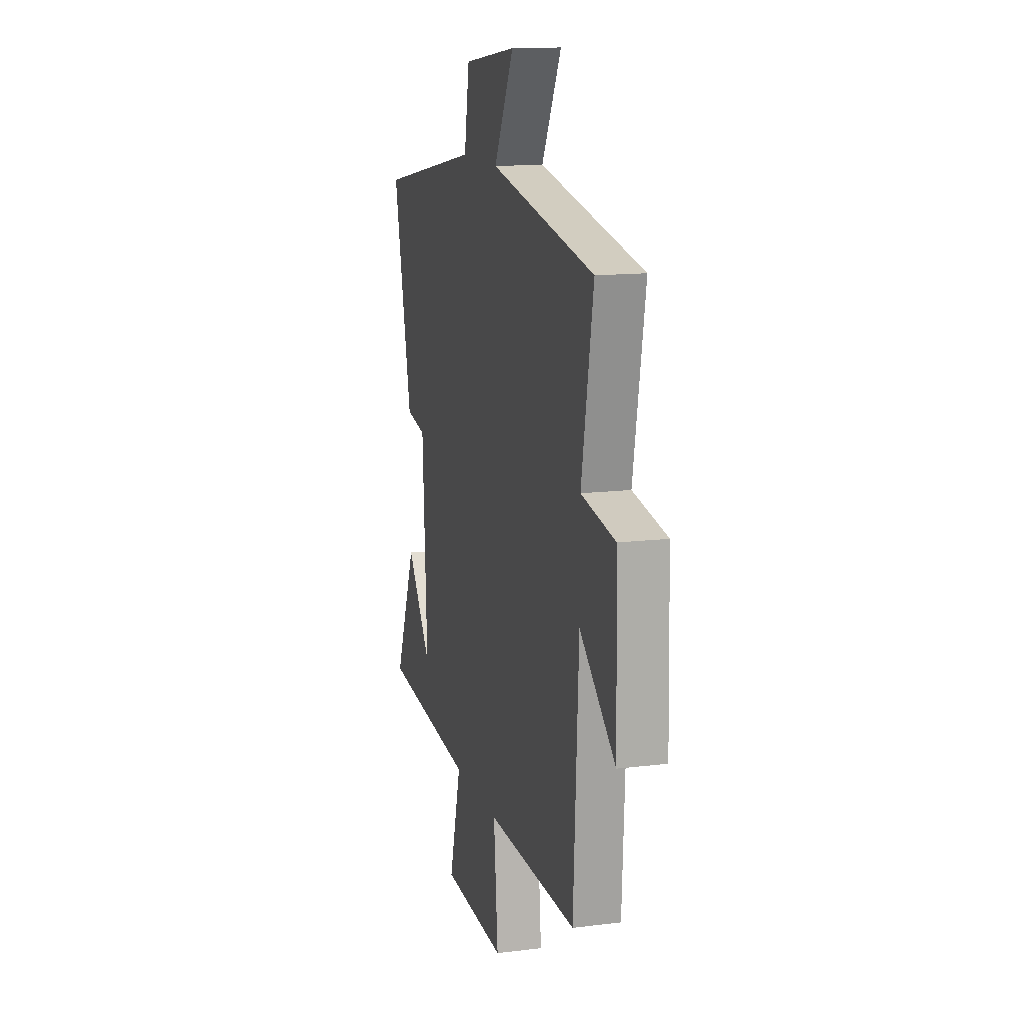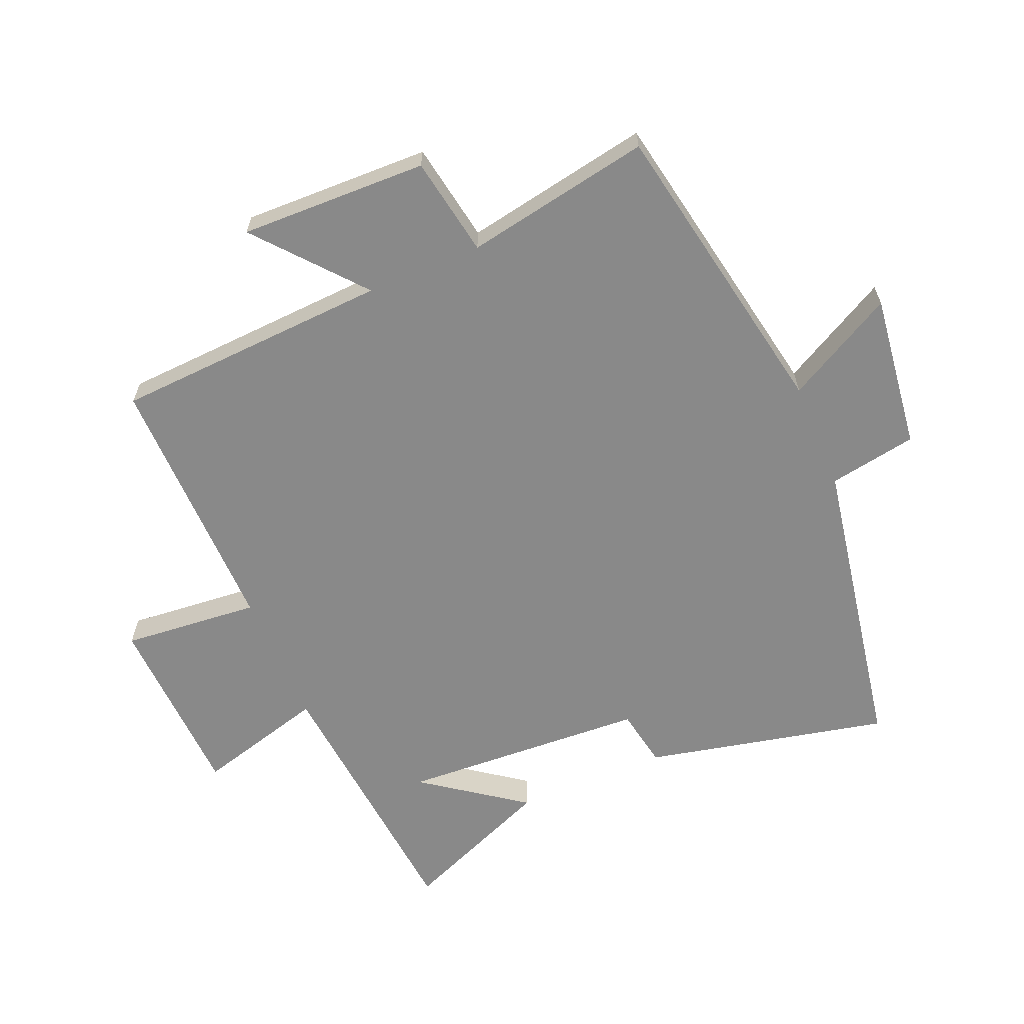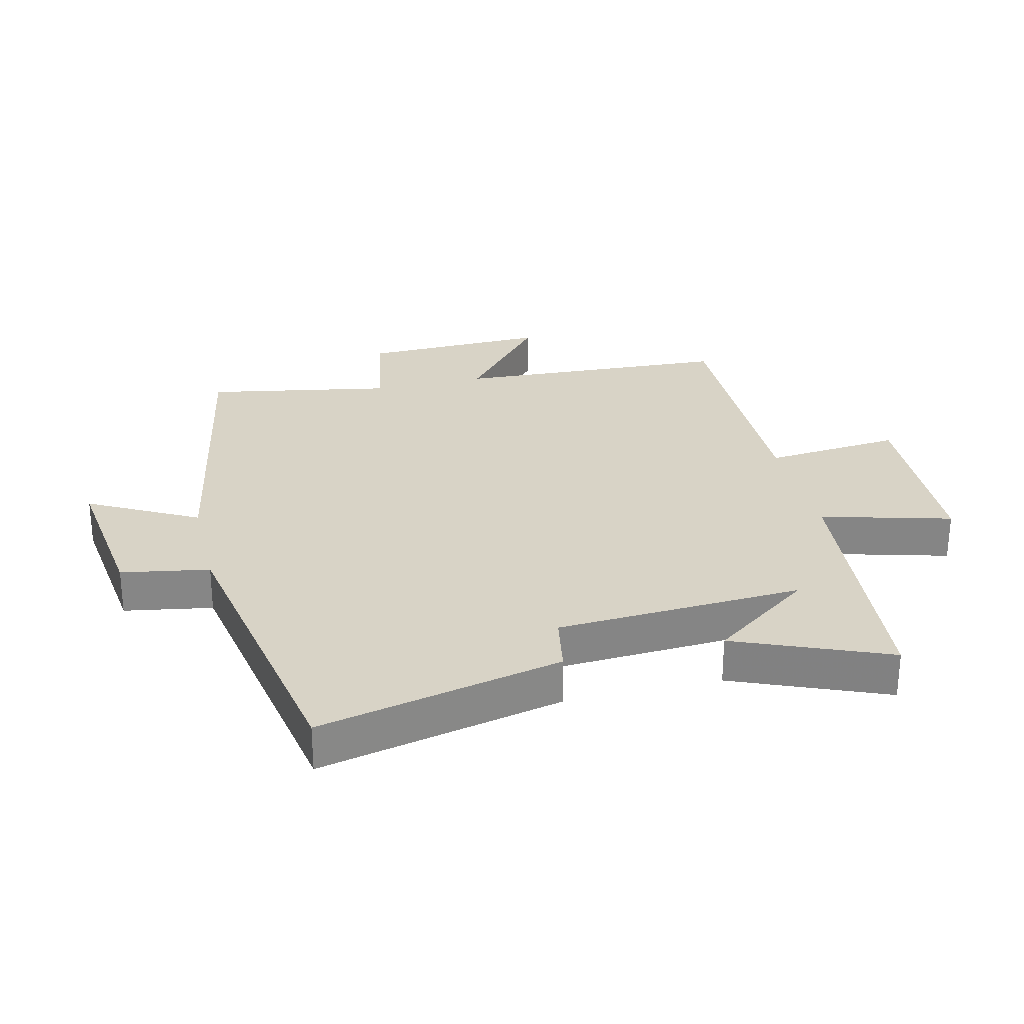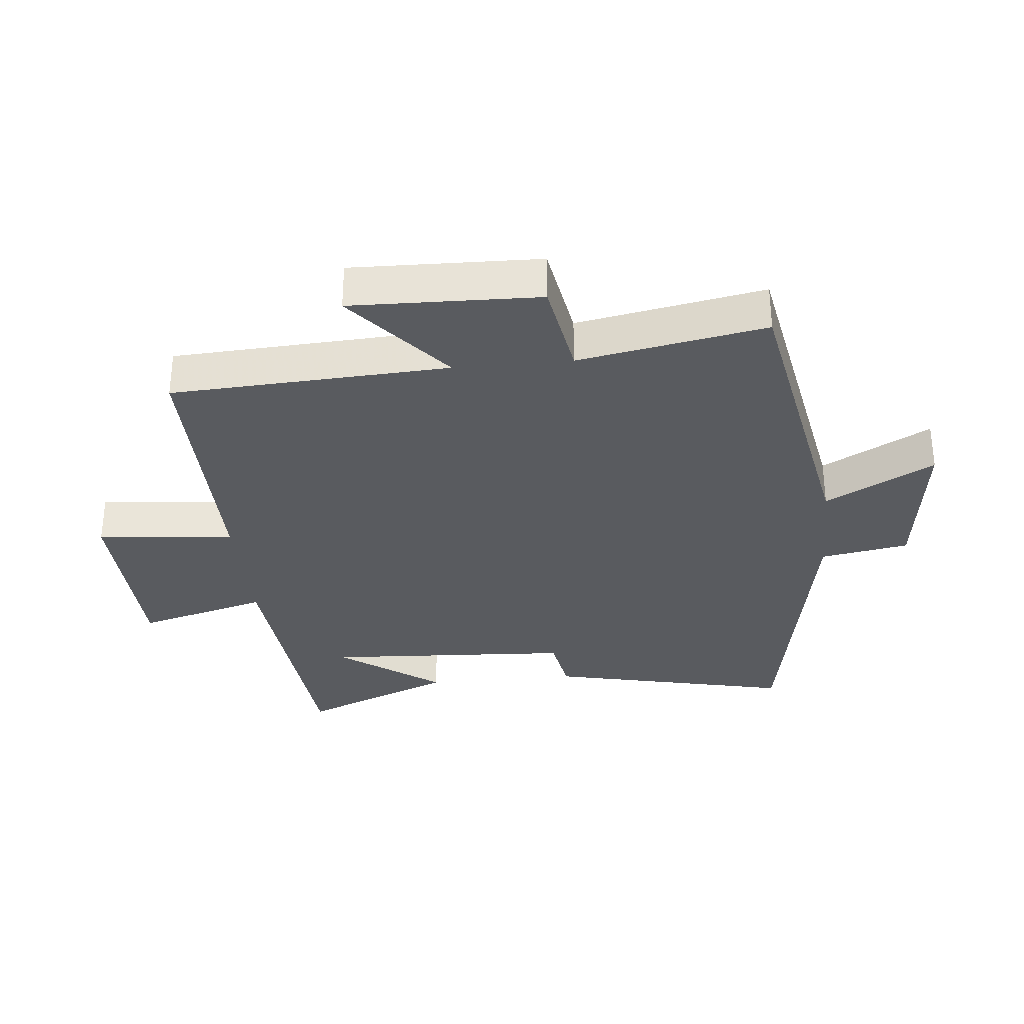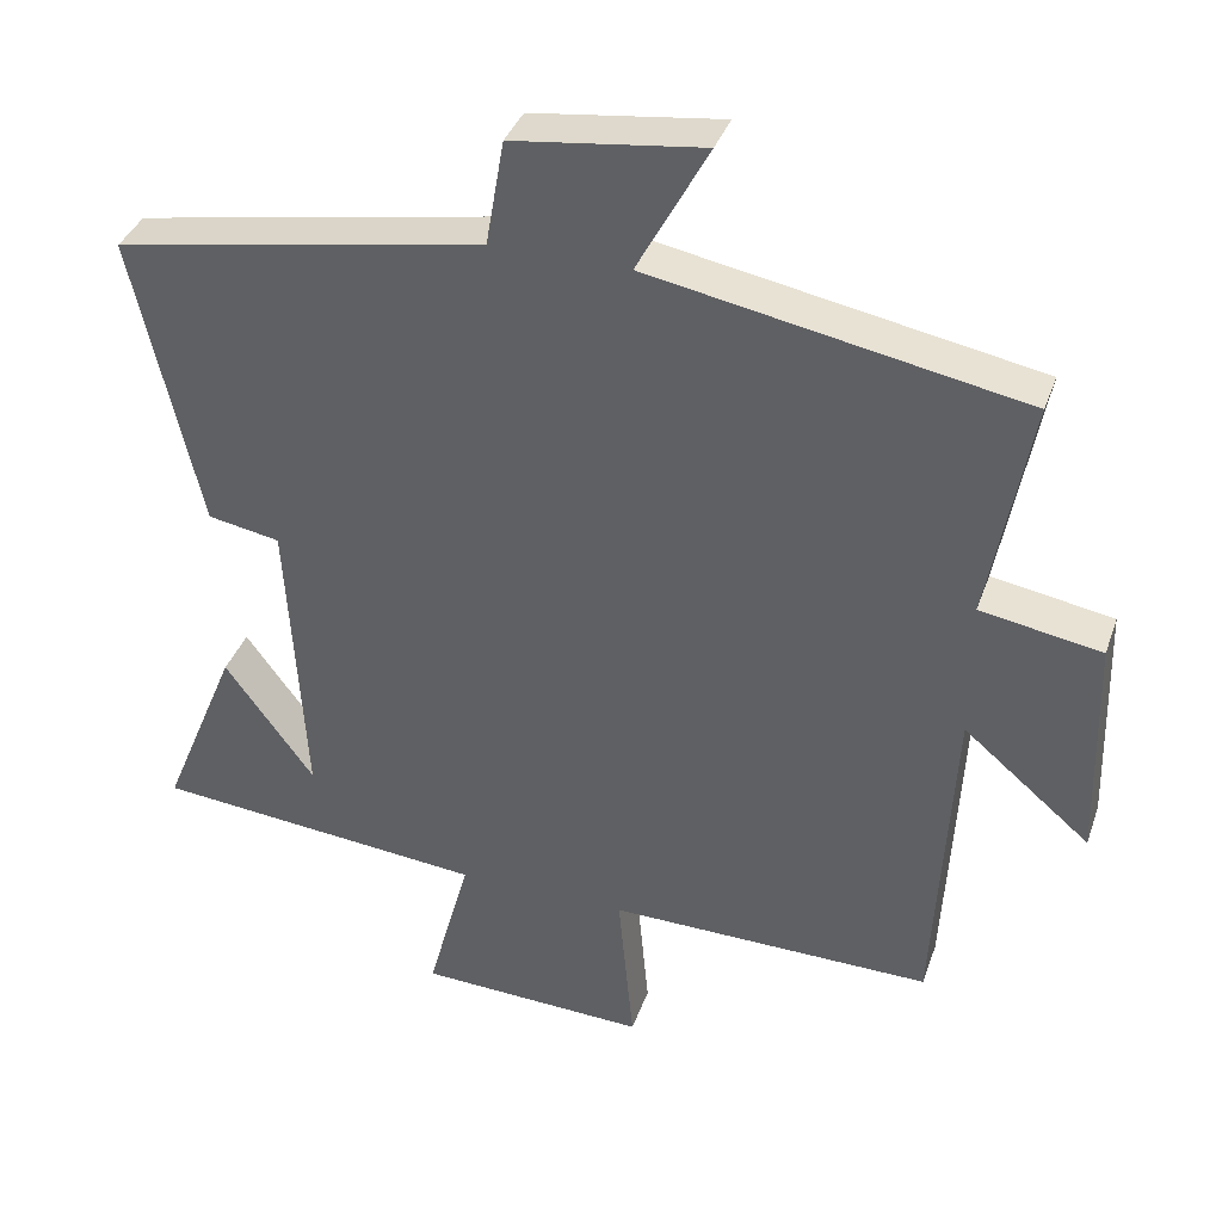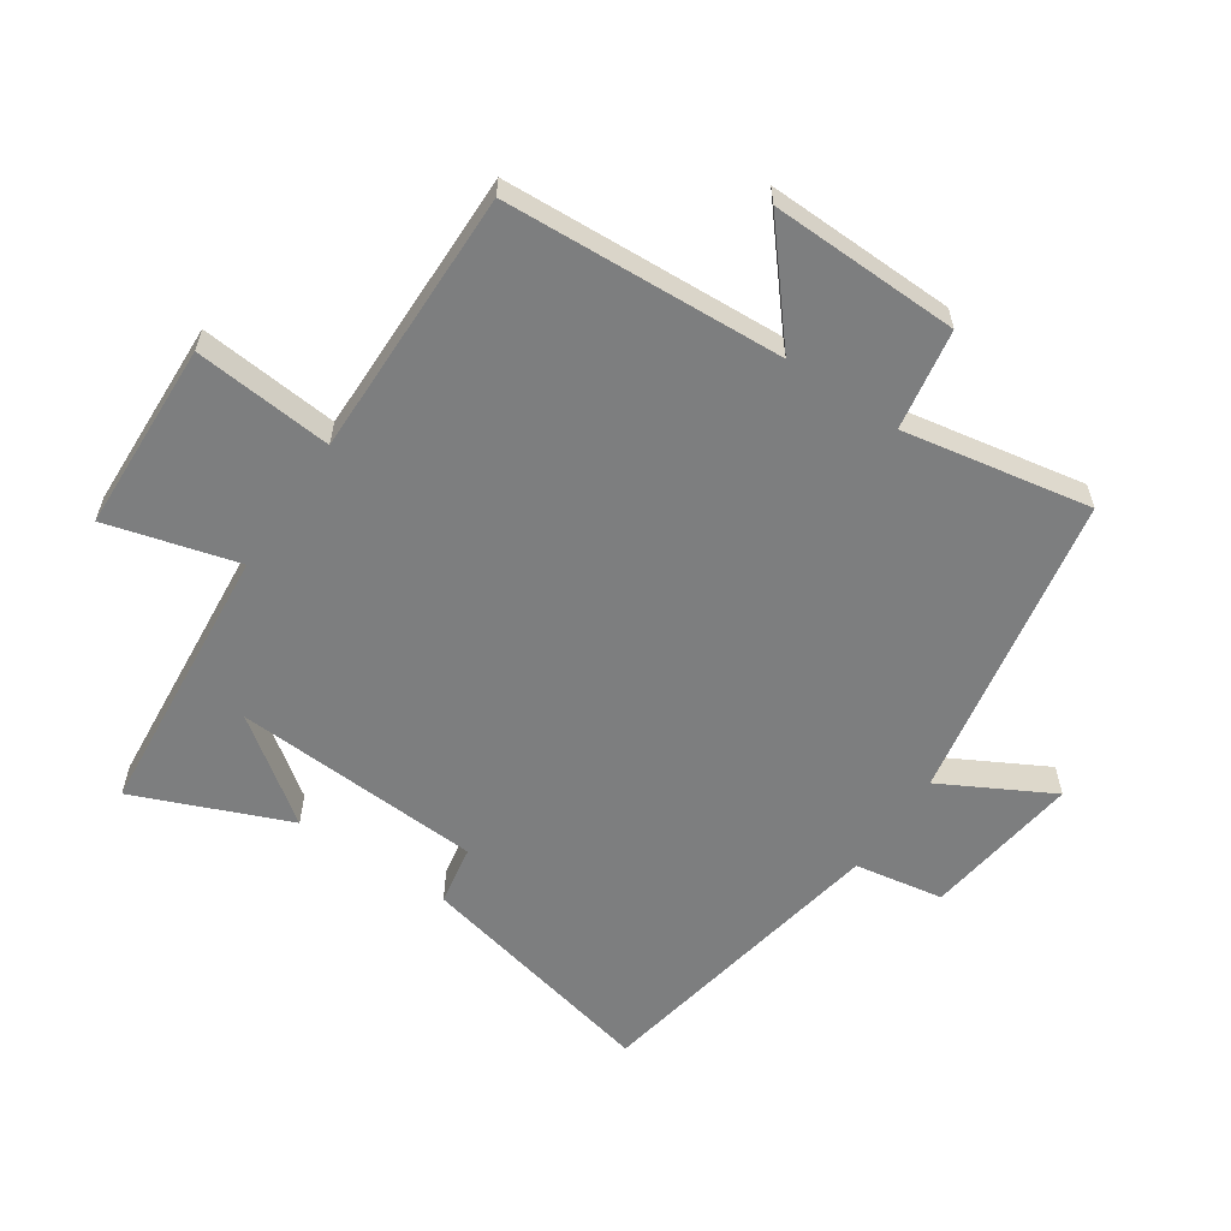
<metadata>
{"format":"obj","ext":"obj","renderer":"f3d","projection":"perspective","resolution":1024,"background":"white","views":[{"elev":13.9,"azim":-105.3,"up":"+Z"},{"elev":-63.1,"azim":-67.0,"up":"+Y"},{"elev":28.1,"azim":76.5,"up":"+Y"},{"elev":-32.3,"azim":-84.4,"up":"+Y"},{"elev":37.3,"azim":-161.7,"up":"+Z"},{"elev":-59.3,"azim":-124.0,"up":"+Y"}]}
</metadata>
<code>
v -0.477 0.07 -0.505
v -0.5 0.07 -0.068
v -0.665 0.07 -0.207
v -0.657 0.07 0.089
v -0.5 0.07 0.116
v -0.554 0.07 0.41
v -0.071 0.07 0.5
v -0.163 0.07 0.671
v 0.083 0.07 0.639
v 0.107 0.07 0.5
v 0.586 0.07 0.413
v 0.5 0.07 0.028
v 0.406 0.07 0.011
v 0.384 0.07 -0.379
v 0.5 0.07 -0.22
v 0.599 0.07 -0.46
v 0.166 0.07 -0.5
v 0.222 0.07 -0.705
v -0.076 0.07 -0.717
v -0.056 0.07 -0.5
v -0.477 0 -0.505
v -0.5 0 -0.068
v -0.665 0 -0.207
v -0.657 0 0.089
v -0.5 0 0.116
v -0.554 0 0.41
v -0.071 0 0.5
v -0.163 0 0.671
v 0.083 0 0.639
v 0.107 0 0.5
v 0.586 0 0.413
v 0.5 0 0.028
v 0.406 0 0.011
v 0.384 0 -0.379
v 0.5 0 -0.22
v 0.599 0 -0.46
v 0.166 0 -0.5
v 0.222 0 -0.705
v -0.076 0 -0.717
v -0.056 0 -0.5
f 17 18 19 20
f 16 17 20
f 16 20 1 2
f 14 15 16
f 14 16 2
f 13 14 2
f 12 13 2
f 11 12 2
f 10 11 2
f 7 8 9 10
f 5 6 7 10
f 5 10 2 3
f 3 4 5
f 40 39 38 37
f 40 37 36
f 22 21 40 36
f 36 35 34
f 22 36 34
f 22 34 33
f 22 33 32
f 22 32 31
f 22 31 30
f 30 29 28 27
f 30 27 26 25
f 23 22 30 25
f 25 24 23
f 1 21 22 2
f 2 22 23 3
f 3 23 24 4
f 4 24 25 5
f 5 25 26 6
f 6 26 27 7
f 7 27 28 8
f 8 28 29 9
f 9 29 30 10
f 10 30 31 11
f 11 31 32 12
f 12 32 33 13
f 13 33 34 14
f 14 34 35 15
f 15 35 36 16
f 16 36 37 17
f 17 37 38 18
f 18 38 39 19
f 19 39 40 20
f 20 40 21 1

</code>
